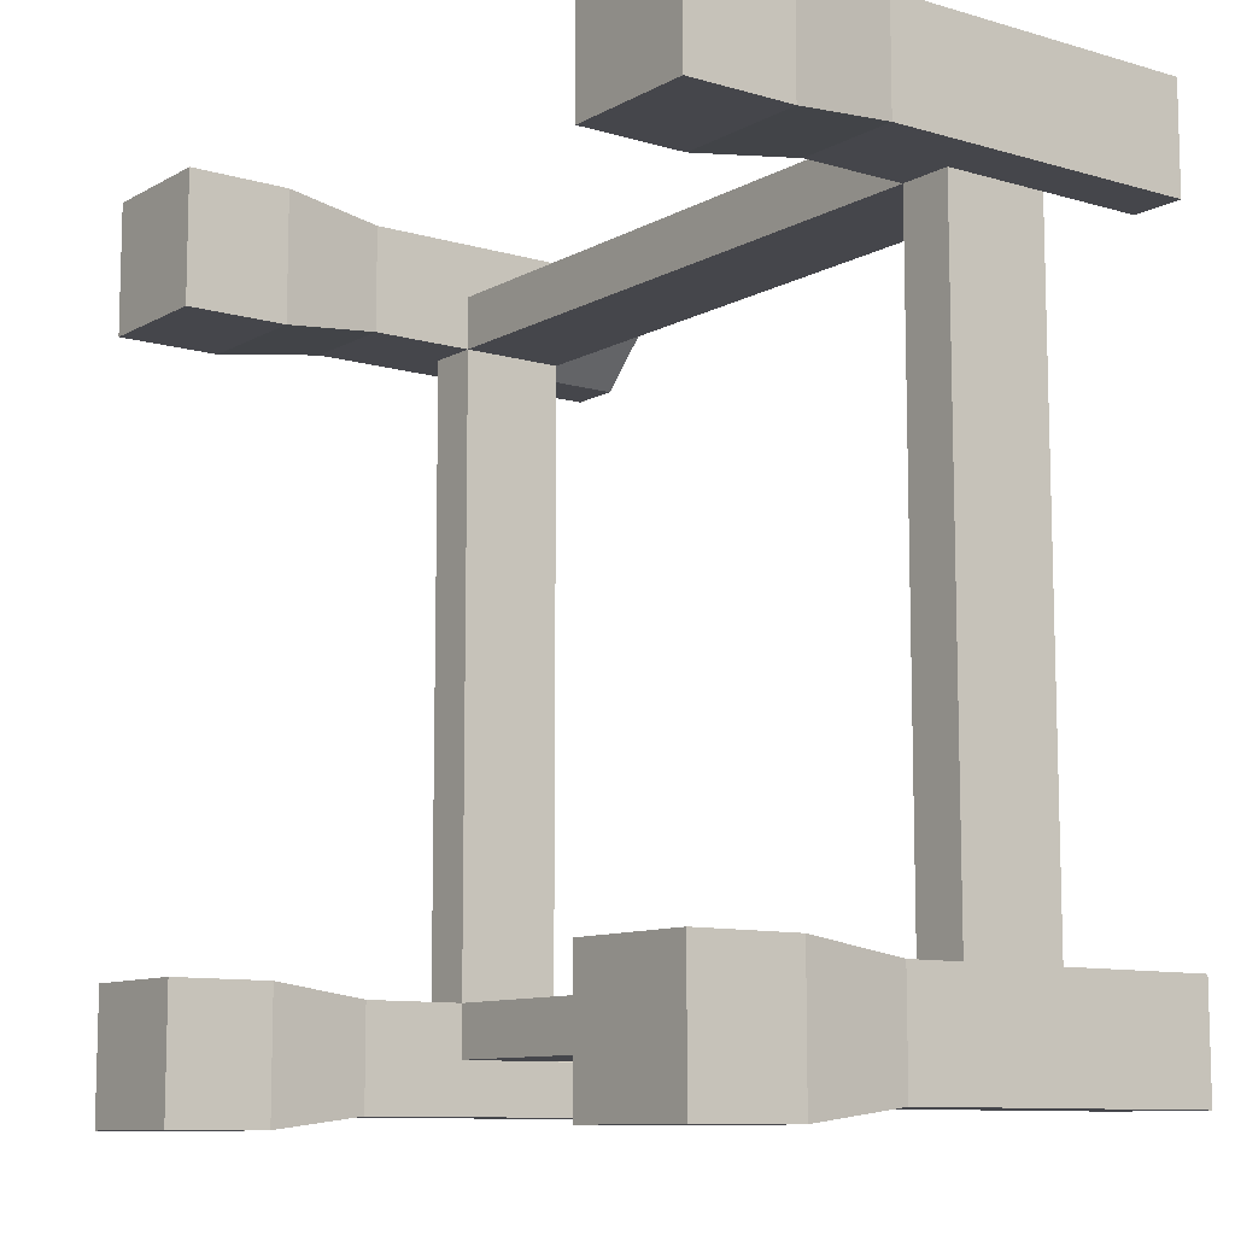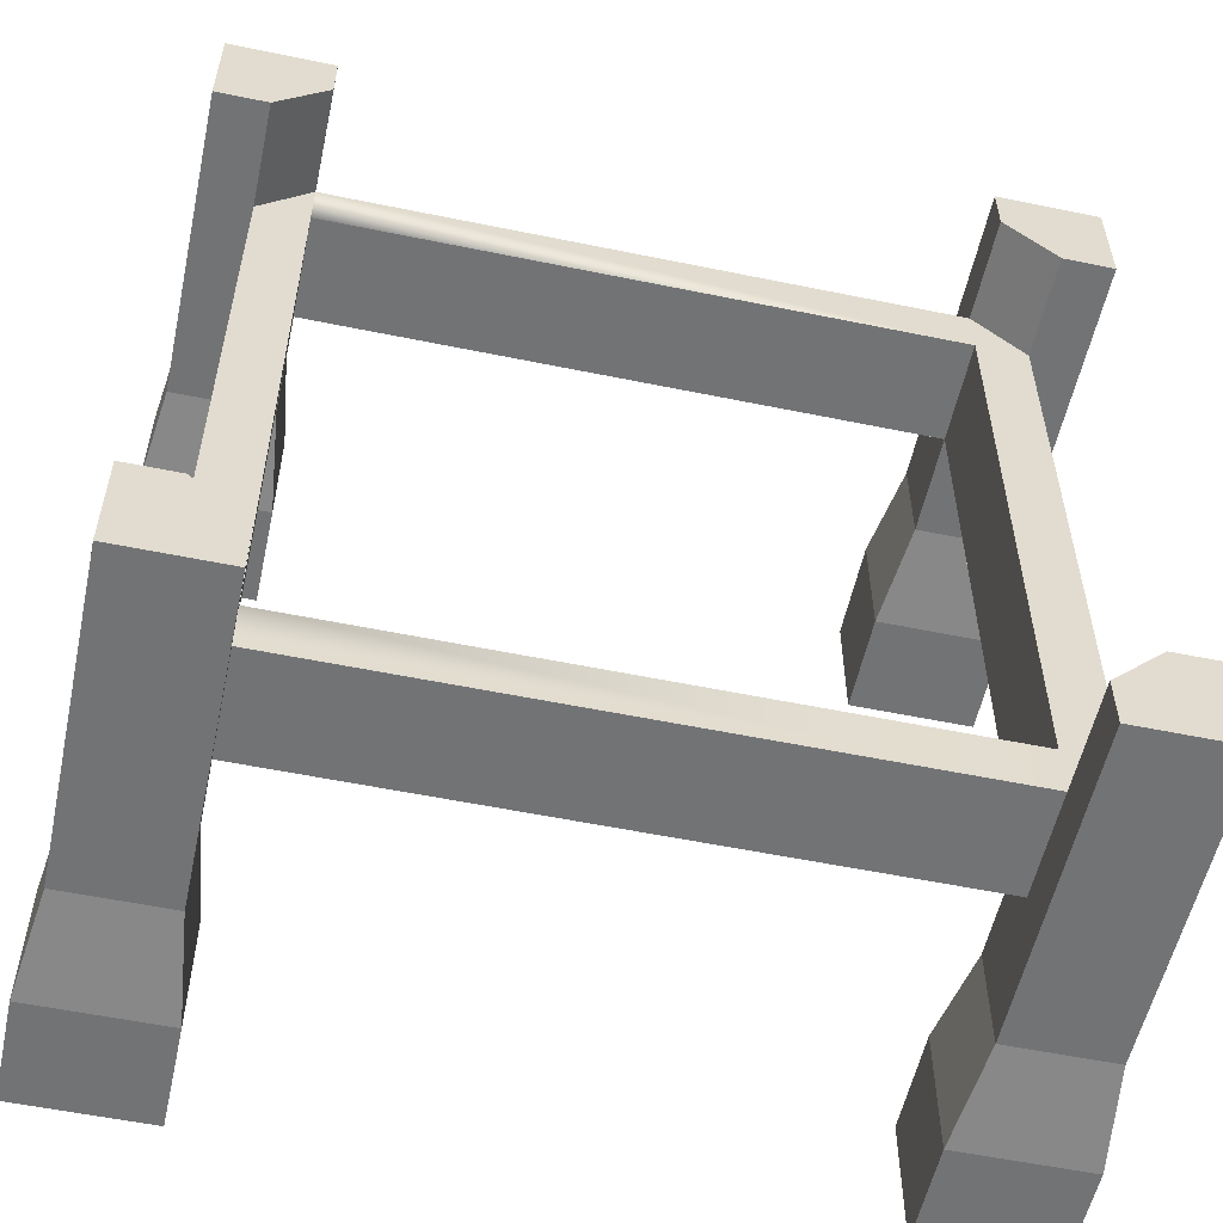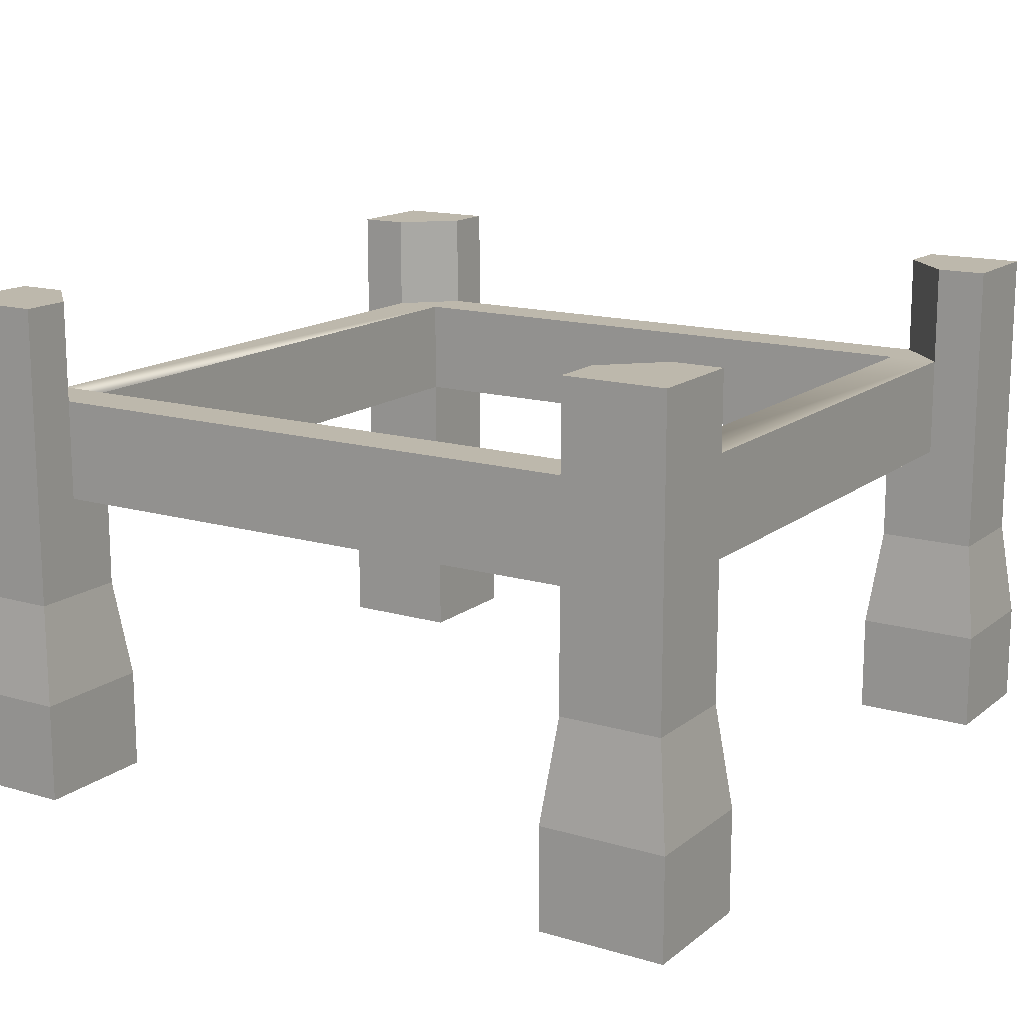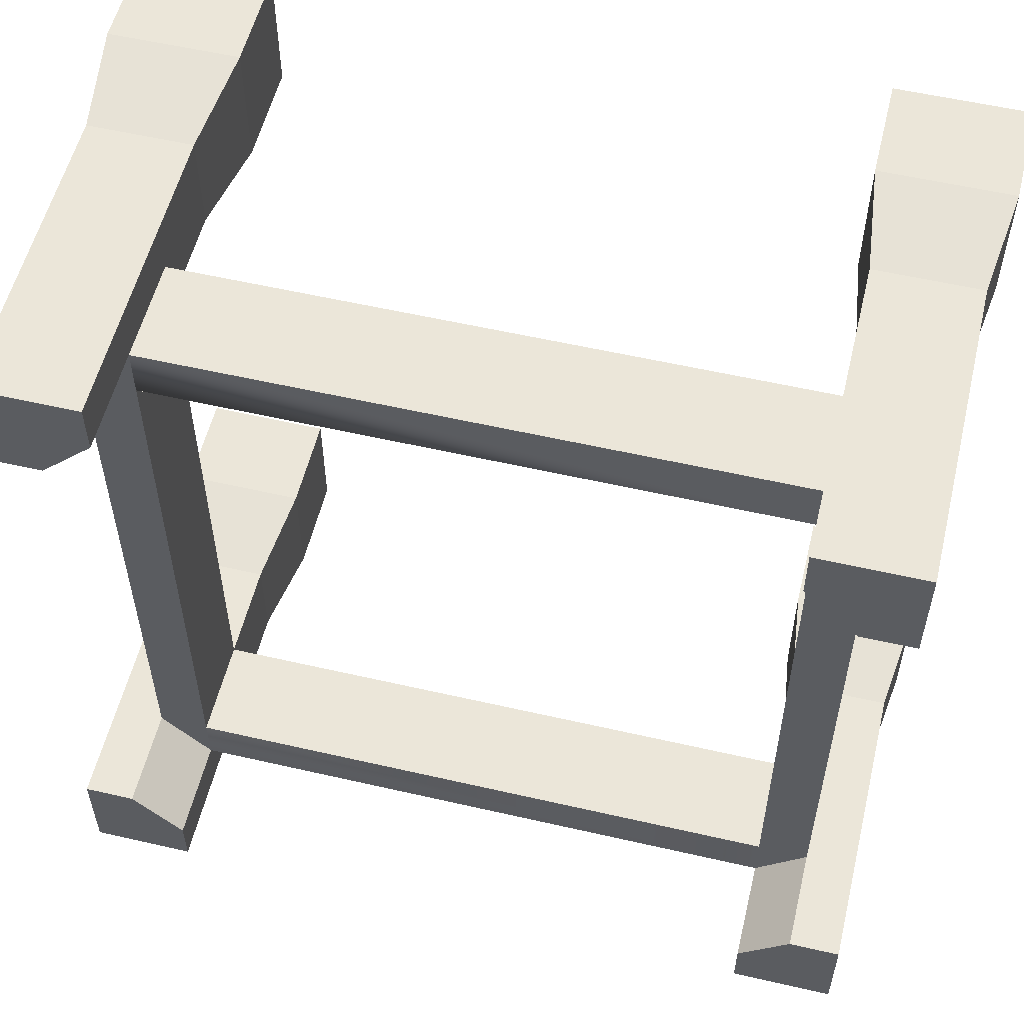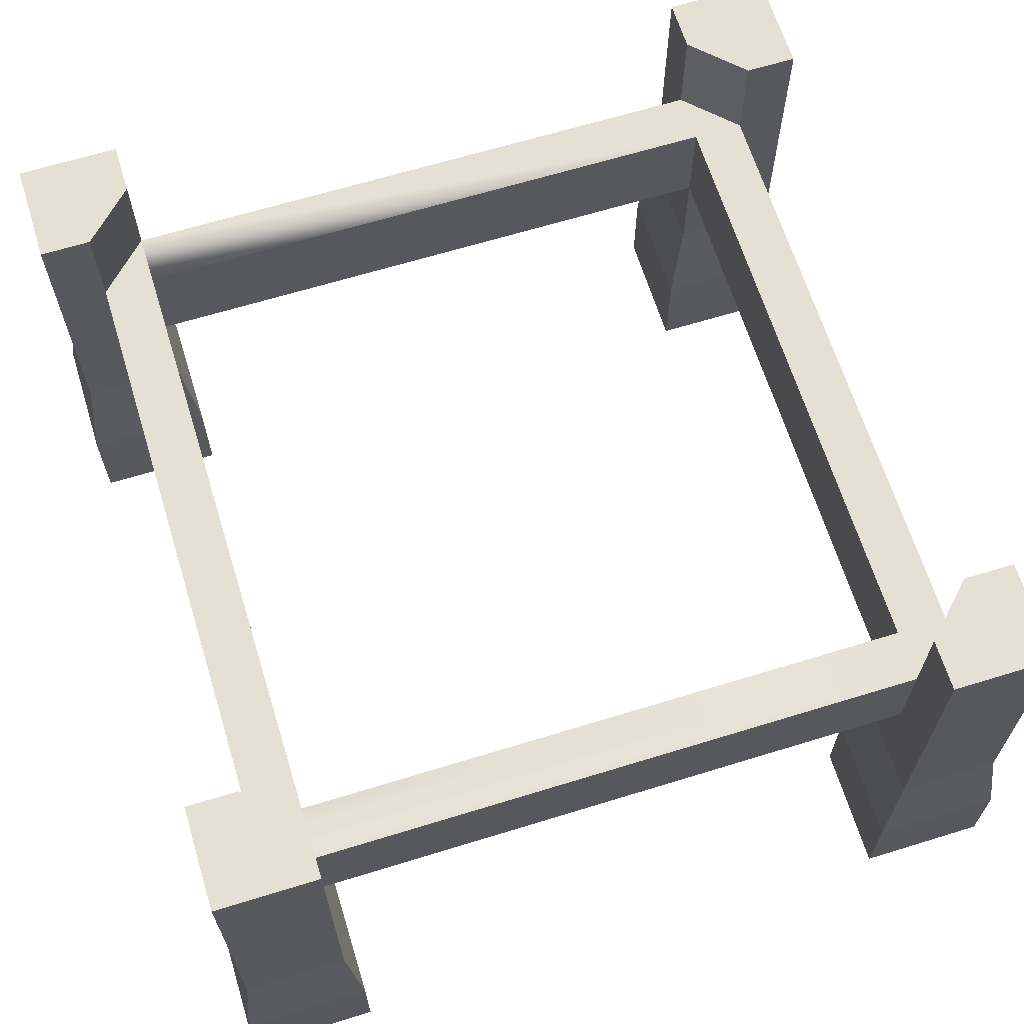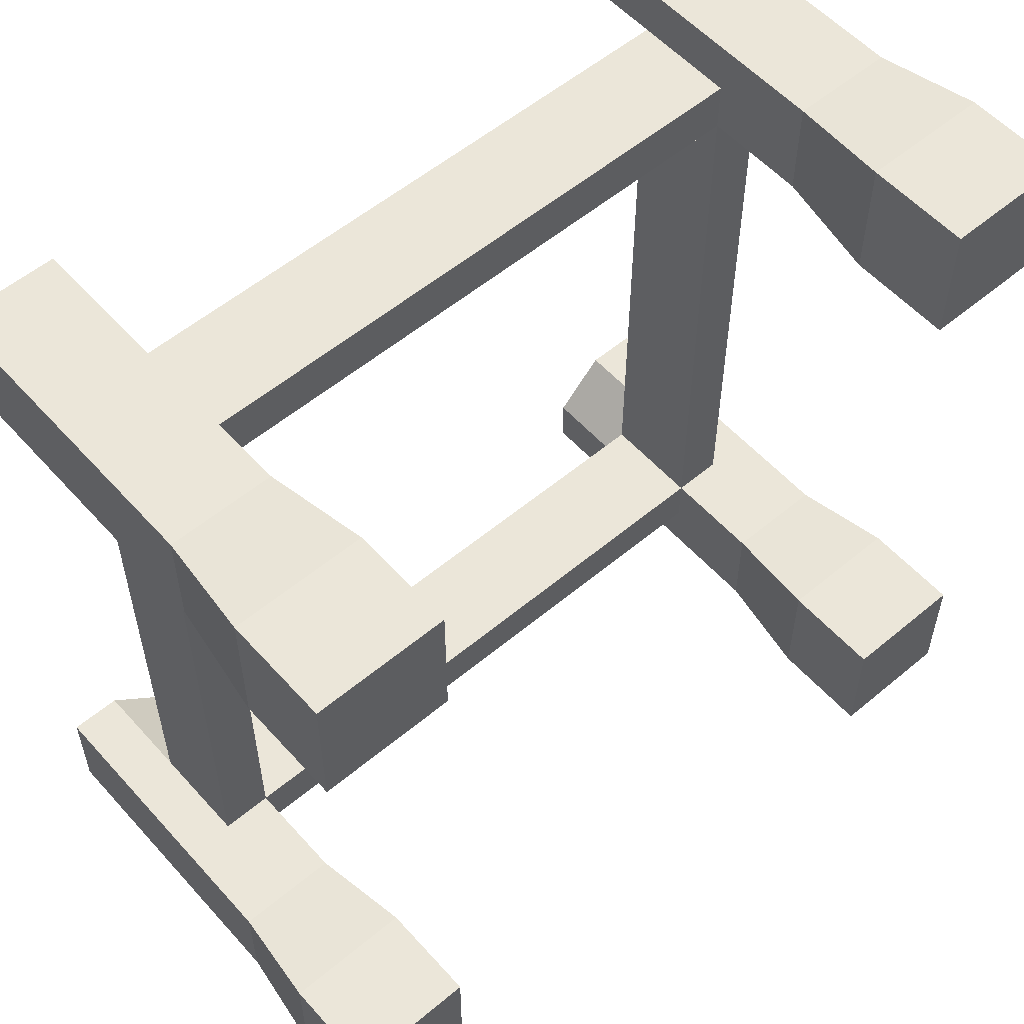
<metadata>
{"format":"obj","ext":"obj","renderer":"f3d","projection":"perspective","resolution":1024,"background":"white","views":[{"elev":-10.1,"azim":53.5,"up":"+Z"},{"elev":-55.7,"azim":167.8,"up":"+Z"},{"elev":14.9,"azim":122.2,"up":"+Y"},{"elev":55.9,"azim":-166.4,"up":"+Z"},{"elev":65.4,"azim":162.8,"up":"+Y"},{"elev":56.0,"azim":-41.2,"up":"+Z"}]}
</metadata>
<code>
o supports_low
v 3.3 0.8 3.3
v 3.3 -0 2.3
v 3.3 0.8 2.3
v 3.3 -0 3.3
v -2.3 0.8 3.3
v -2.3 -0 2.3
v -2.3 0.8 2.3
v -2.3 -0 3.3
v -3.3 -0 3.3
v -3.3 -0 2.3
v 2.3 -0 3.3
v 2.3 -0 2.3
v -3.3 0.8 3.3
v 2.3 0.8 -3.3
v 3.3 0 -3.3
v 2.3 0 -3.3
v 3.3 0.8 -3.3
v 3.3 0.8 -2.3
v 3.3 0 -2.3
v 2.3 0 -2.3
v 2.3 0.8 -2.3
v 2.3 0.8 2.3
v 2.3 0.8 3.3
v -3.3 0 -2.3
v -2.3 0 -3.3
v -2.3 0 -2.3
v -3.3 0 -3.3
v -3.3 0.8 -3.3
v -3.3 0.8 -2.3
v -2.3 0.8 -2.3
v -2.3 0.8 -3.3
v -3.3 0.8 2.3
v -2.4 1.6 2.4
v -2.4 1.6 3.2
v 3.2 1.6 2.4
v 3.2 1.6 3.2
v 3.2 1.6 -2.4
v 2.4 1.6 -2.4
v 2.4 1.6 2.4
v 2.4 1.6 3.2
v -3.2 1.6 3.2
v 2.4 1.6 -3.2
v 3.2 1.6 -3.2
v -3.2 1.6 2.4
v -3.2 1.6 -3.2
v -2.4 1.6 -3.2
v -3.2 1.6 -2.4
v -2.4 1.6 -2.4
v -2.4 3.2 2.4
v -2.4 2.4 -2.4
v -2.4 3.2 -2.4
v -2.4 2.4 2.4
v 2.4 3.2 -2.4
v 2.4 2.4 -2.4
v 2.4 2.4 2.4
v 2.4 3.2 2.4
v -2.8 2.4 2.4
v -2.8 2.4 -2.4
v -2.4 2.4 2.8
v 2.4 2.4 2.8
v 2.8 2.4 -2.4
v 2.8 2.4 2.4
v 2.4 2.4 -2.8
v -2.4 2.4 -2.8
v 2.8 3.2 2.4
v 2.8 3.2 -2.4
v -2.4 3.2 -2.8
v 2.4 3.2 -2.8
v -2.8 3.2 -2.4
v -2.8 3.2 2.4
v 2.4 3.2 2.8
v -2.4 3.2 2.8
v -3.2 4 -3.2
v -2.4 4 -2.8
v -2.4 4 -3.2
v -2.8 4 -2.4
v -3.2 4 -2.4
v 3.2 4 -2.4
v 3.2 4 -3.2
v 2.4 4 -3.2
v 2.4 4 -2.8
v 2.8 4 -2.4
v 3.2 4 3.2
v 3.2 4 2.4
v 2.4 4 3.2
v -3.2 4 2.4
v -3.2 4 3.2
v -2.4 4 3.2
v 2.4 4 2.8
v 2.8 4 2.4
v -2.8 4 2.4
v -2.4 4 2.8
f 1 2 3
f 2 1 4
f 5 6 7
f 6 5 8
f 9 6 8
f 6 9 10
f 11 2 4
f 2 11 12
f 5 9 8
f 9 5 13
f 14 15 16
f 15 14 17
f 18 15 17
f 15 18 19
f 18 20 19
f 20 18 21
f 20 15 19
f 15 20 16
f 11 22 12
f 22 11 23
f 20 14 16
f 14 20 21
f 24 25 26
f 25 24 27
f 24 28 27
f 28 24 29
f 30 24 26
f 24 30 29
f 28 25 27
f 25 28 31
f 30 25 31
f 25 30 26
f 22 2 12
f 2 22 3
f 32 6 10
f 6 32 7
f 9 32 10
f 32 9 13
f 1 11 4
f 11 1 23
f 33 5 7
f 5 33 34
f 35 1 3
f 1 35 36
f 37 21 18
f 21 37 38
f 23 39 22
f 39 23 40
f 34 13 5
f 13 34 41
f 42 17 14
f 17 42 43
f 13 44 32
f 44 13 41
f 44 7 32
f 7 44 33
f 39 3 22
f 3 39 35
f 45 31 28
f 31 45 46
f 29 45 28
f 45 29 47
f 21 42 14
f 42 21 38
f 36 23 1
f 23 36 40
f 48 29 30
f 29 48 47
f 46 30 31
f 30 46 48
f 43 18 17
f 18 43 37
f 49 50 51
f 50 49 52
f 53 50 54
f 50 53 51
f 55 53 54
f 53 55 56
f 57 50 52
f 50 57 58
f 55 59 52
f 59 55 60
f 55 61 62
f 61 55 54
f 50 63 54
f 63 50 64
f 65 61 66
f 61 65 62
f 67 63 64
f 63 67 68
f 57 69 58
f 69 57 70
f 71 59 60
f 59 71 72
f 49 55 52
f 55 49 56
f 67 53 68
f 53 67 51
f 51 67 69
f 51 69 49
f 49 69 72
f 72 69 70
f 71 68 53
f 71 49 72
f 65 68 71
f 68 65 66
f 71 53 56
f 71 56 49
f 73 74 75
f 74 73 76
f 76 73 77
f 78 43 79
f 43 78 37
f 80 43 42
f 43 80 79
f 42 63 80
f 63 42 38
f 63 38 54
f 63 81 80
f 81 63 68
f 37 61 38
f 61 37 78
f 61 78 66
f 66 78 82
f 54 38 61
f 83 35 84
f 35 83 36
f 47 73 45
f 73 47 77
f 50 47 48
f 47 50 58
f 47 58 77
f 77 58 69
f 77 69 76
f 74 46 75
f 46 74 64
f 46 64 48
f 64 74 67
f 48 64 50
f 73 46 45
f 46 73 75
f 83 40 36
f 40 83 85
f 41 86 44
f 86 41 87
f 88 41 34
f 41 88 87
f 40 55 39
f 55 40 60
f 60 40 71
f 71 40 89
f 89 40 85
f 55 35 39
f 35 55 62
f 35 62 84
f 84 62 65
f 84 65 90
f 80 78 79
f 78 80 82
f 82 80 81
f 90 83 84
f 83 90 85
f 85 90 89
f 91 88 92
f 88 91 87
f 87 91 86
f 44 57 33
f 57 44 86
f 57 86 70
f 70 86 91
f 52 33 57
f 88 72 92
f 72 88 59
f 34 59 88
f 33 59 34
f 59 33 52
f 92 70 91
f 70 92 72
f 71 90 65
f 90 71 89
f 66 81 68
f 81 66 82
f 76 67 74
f 67 76 69

</code>
